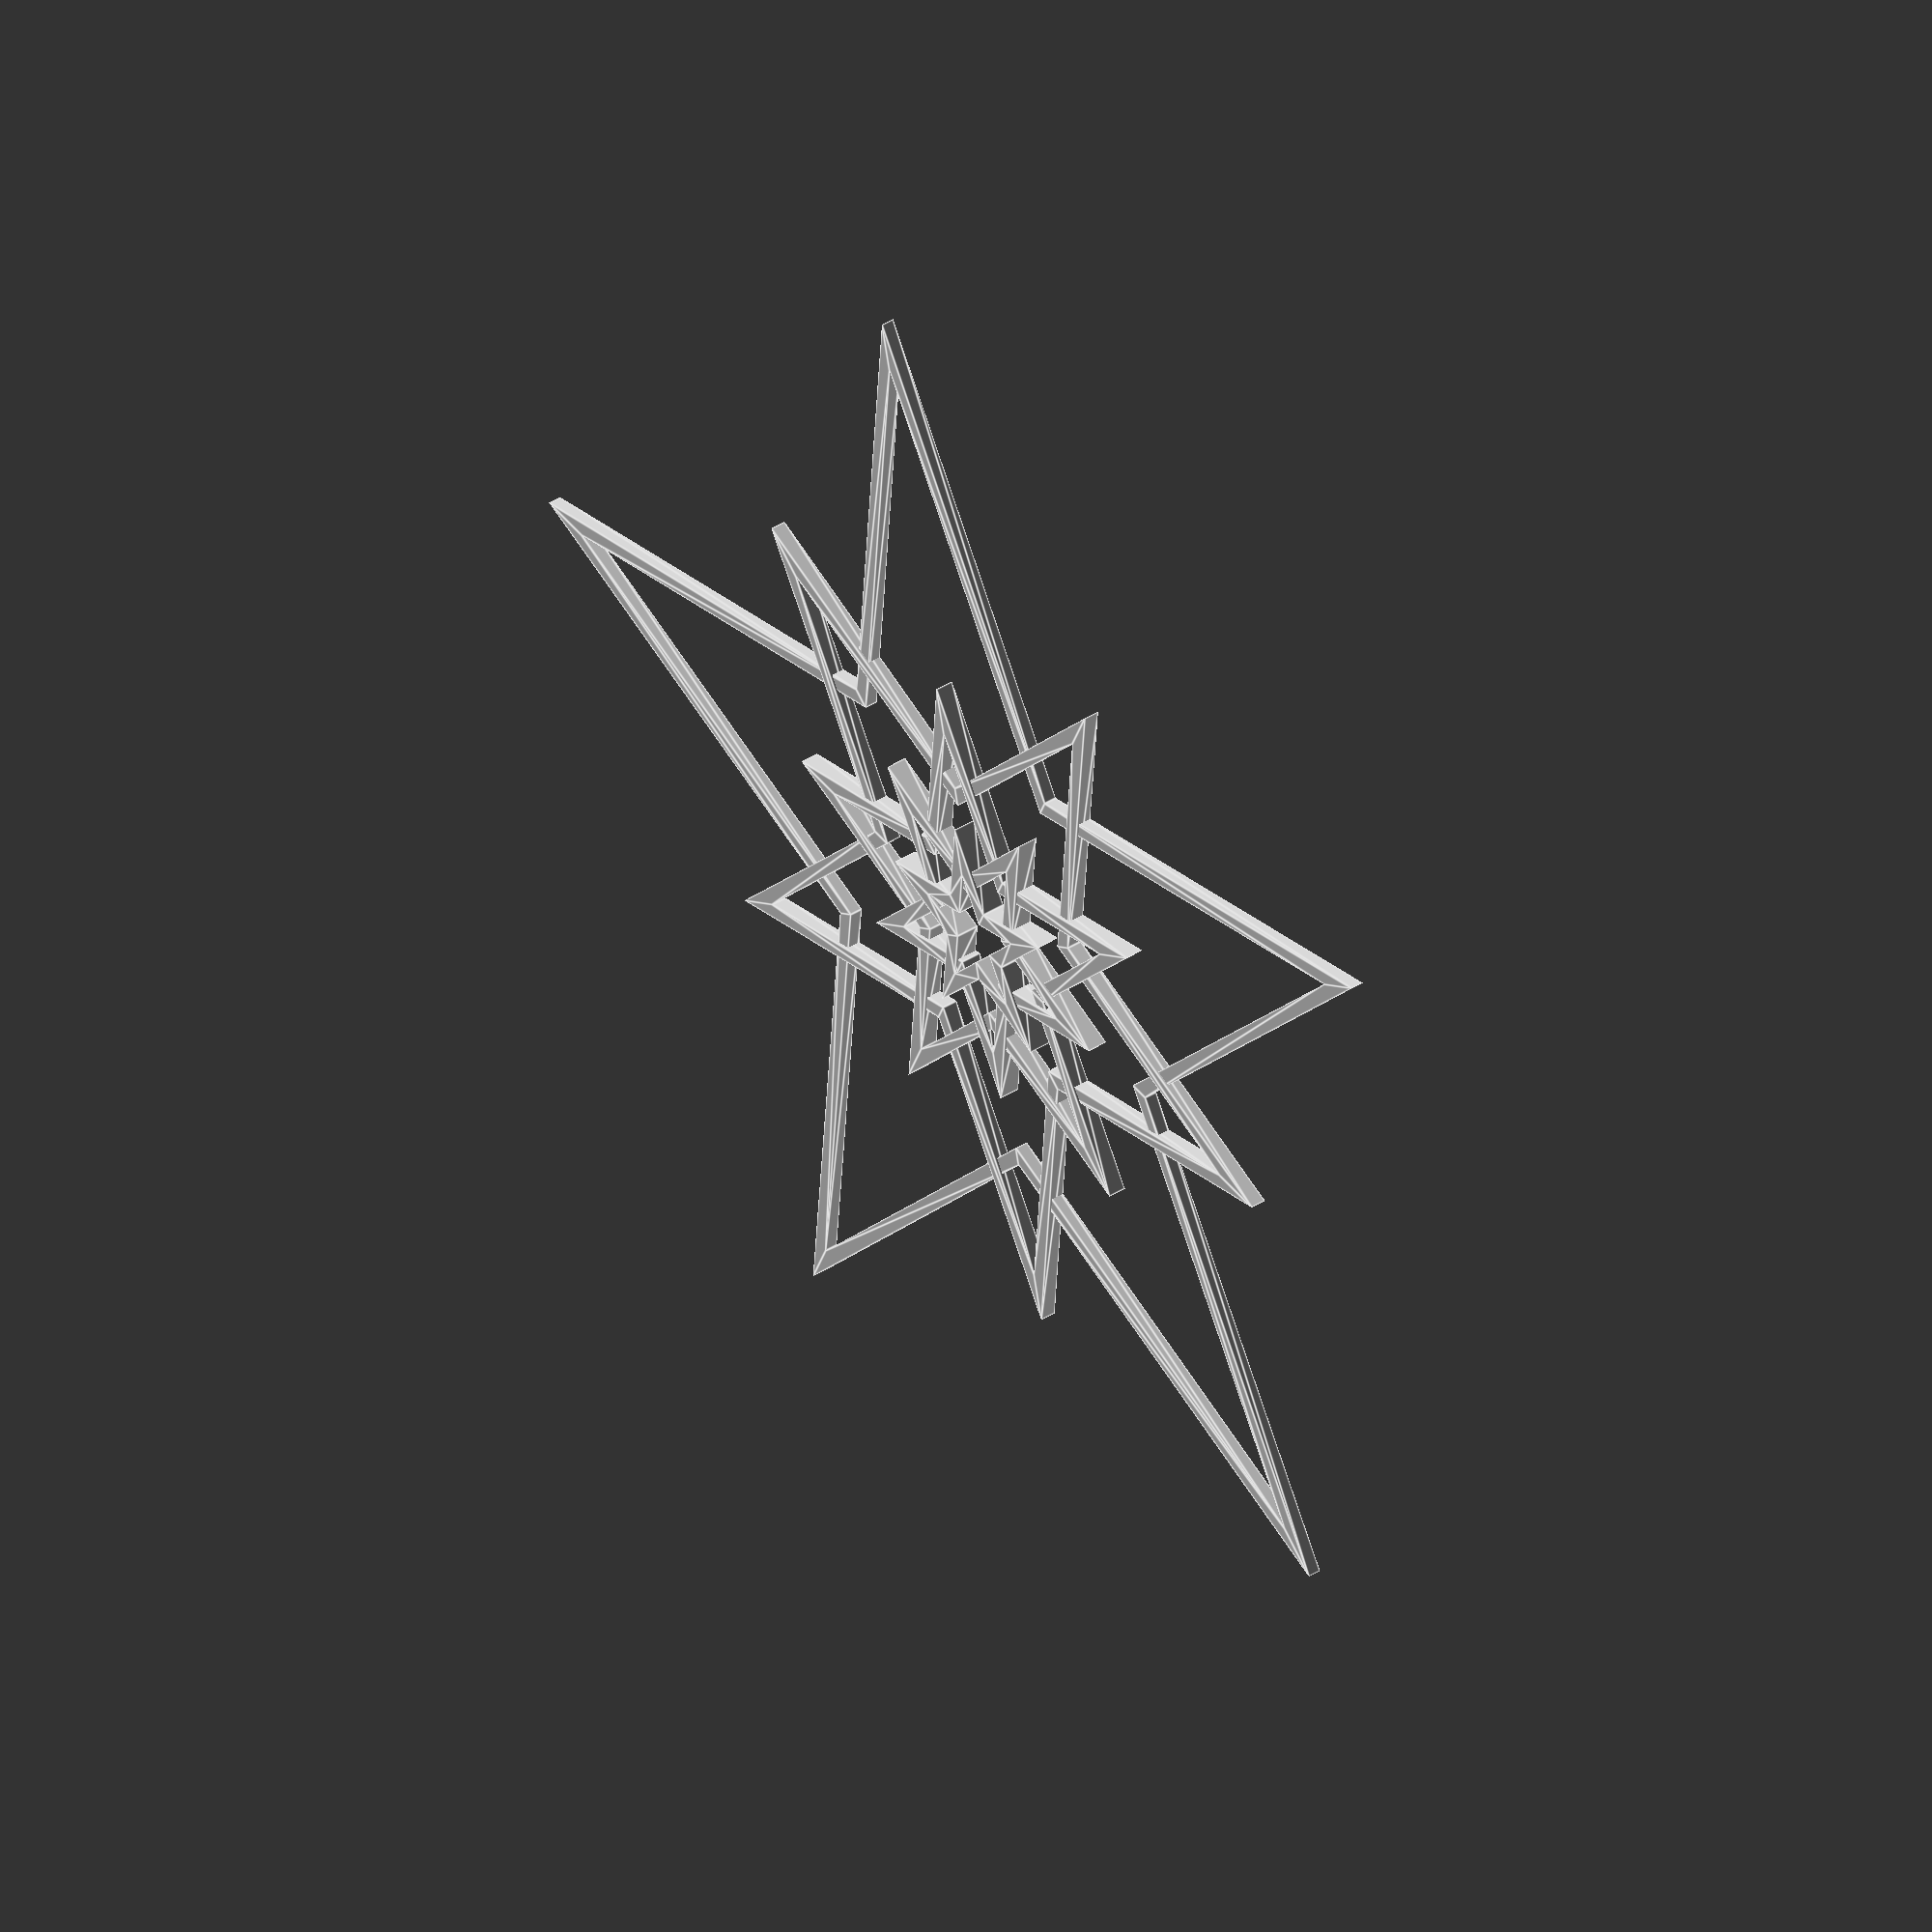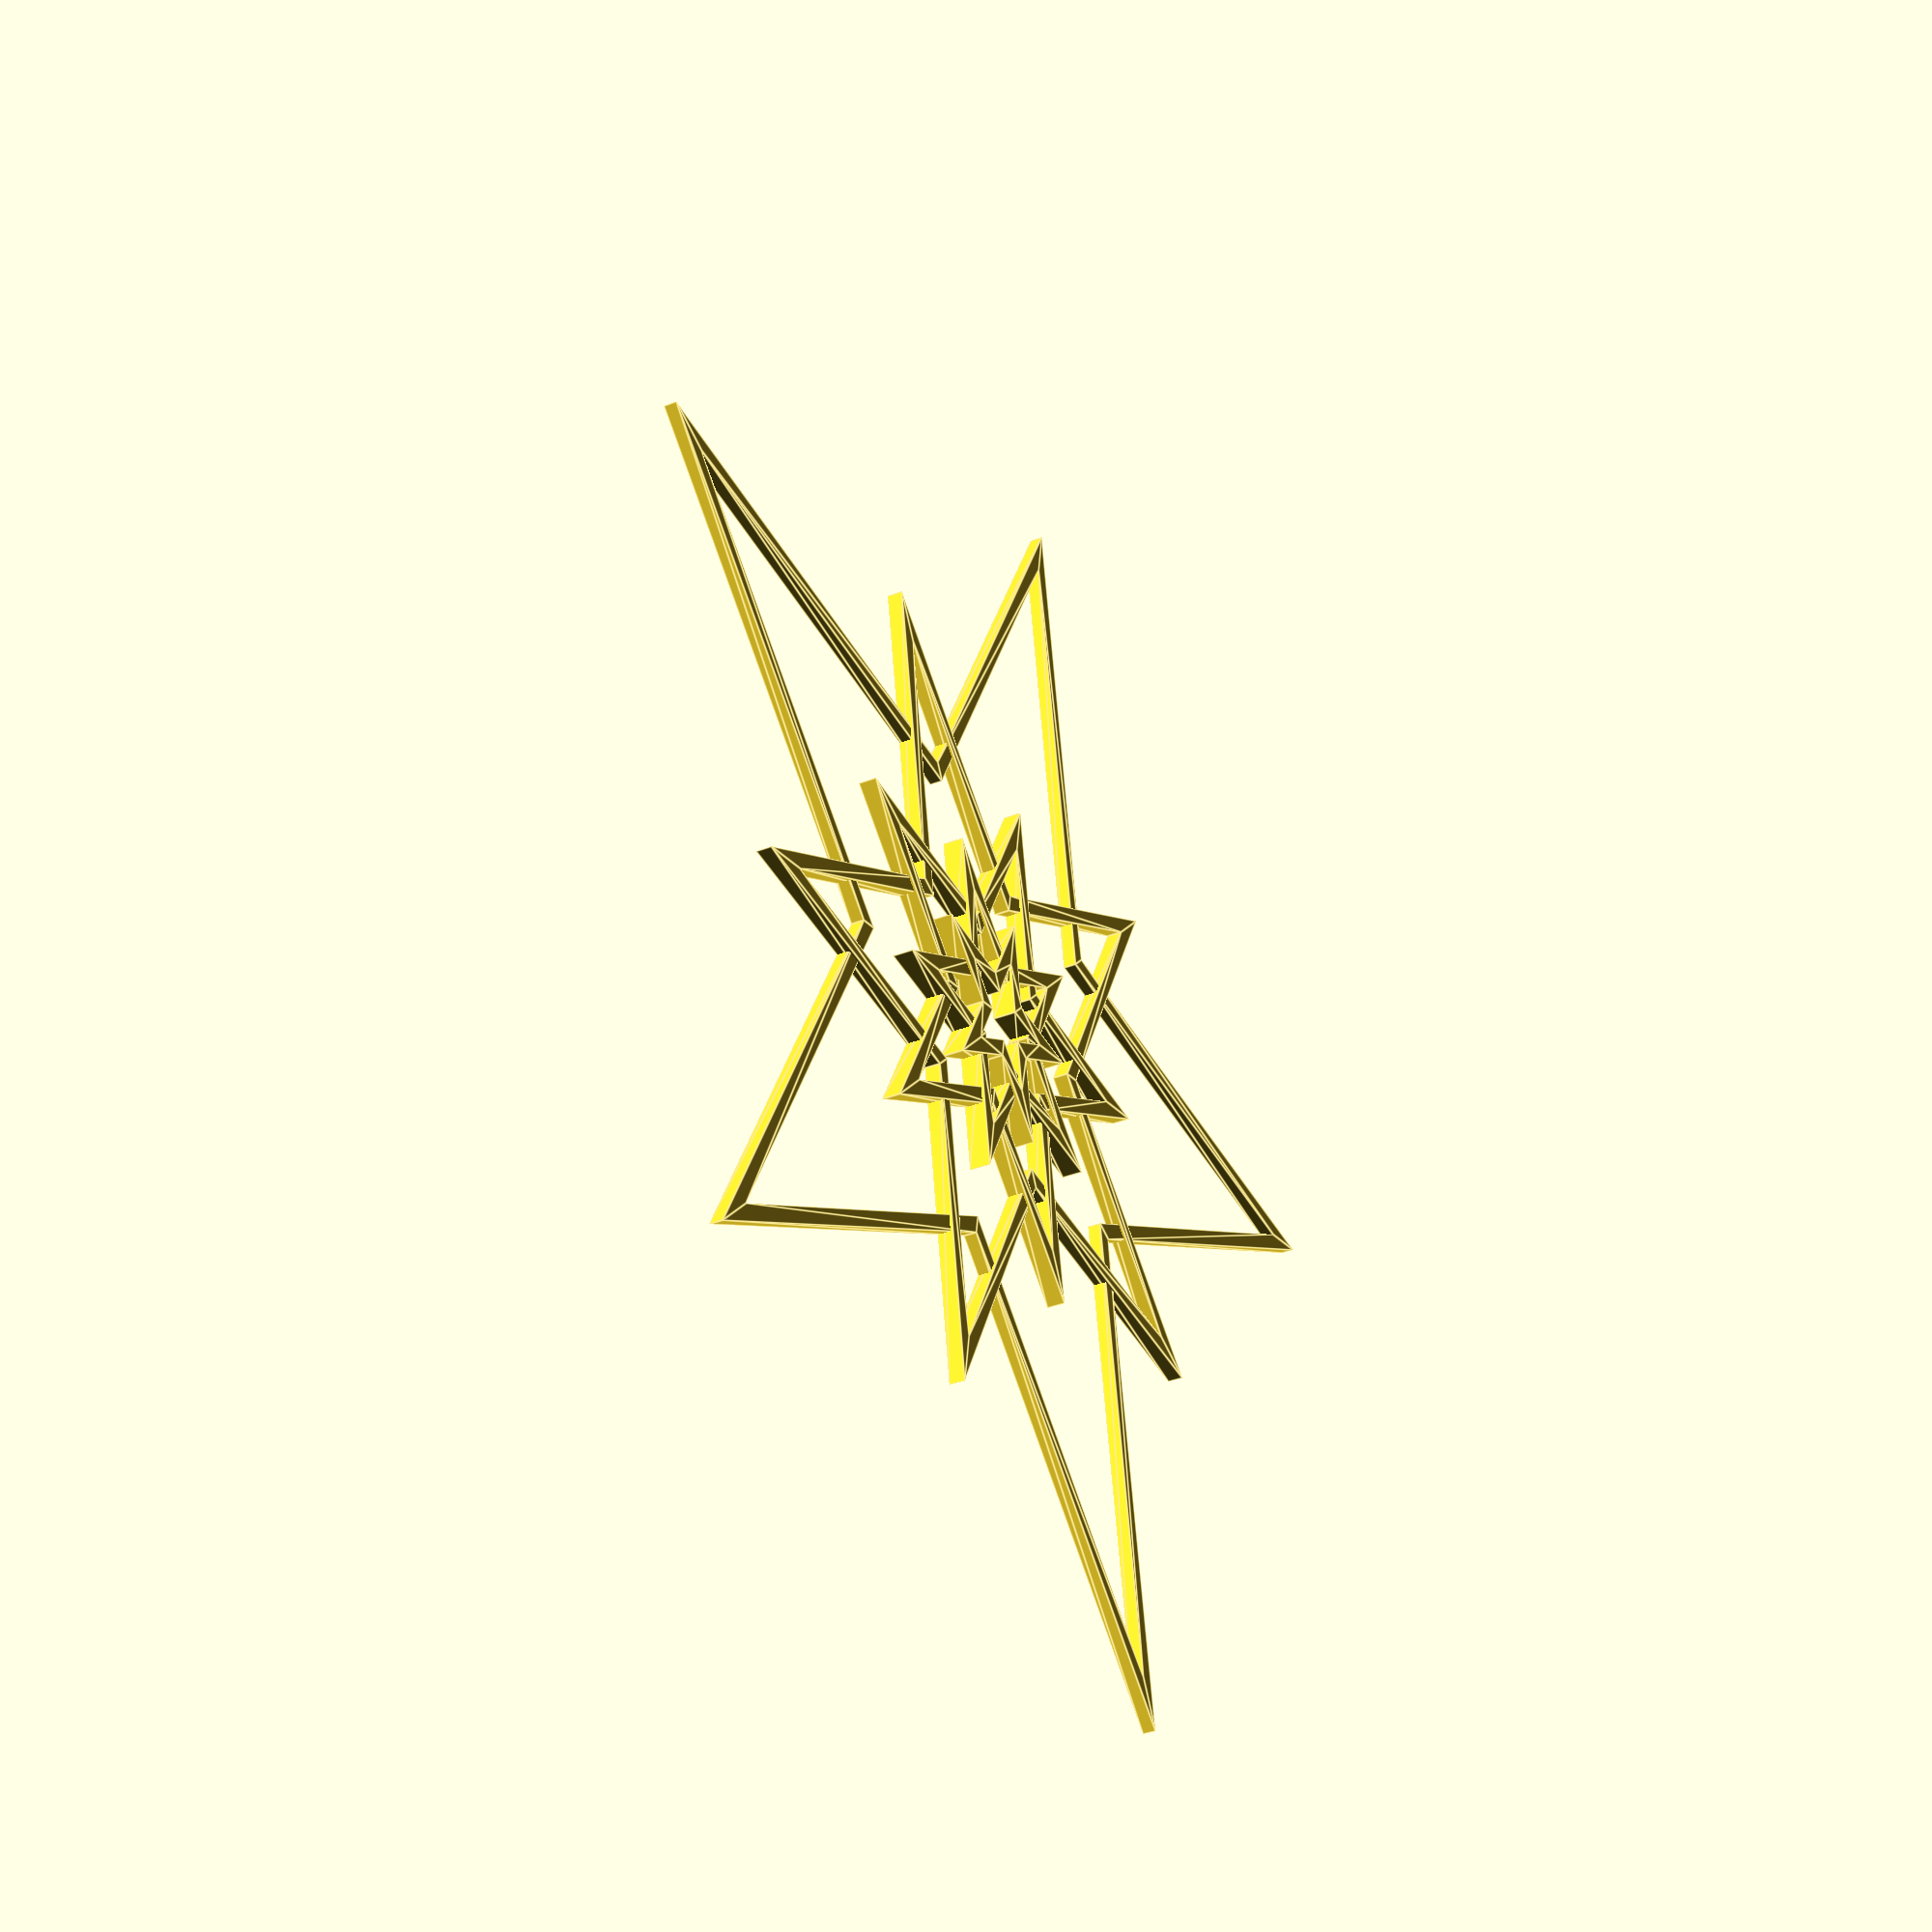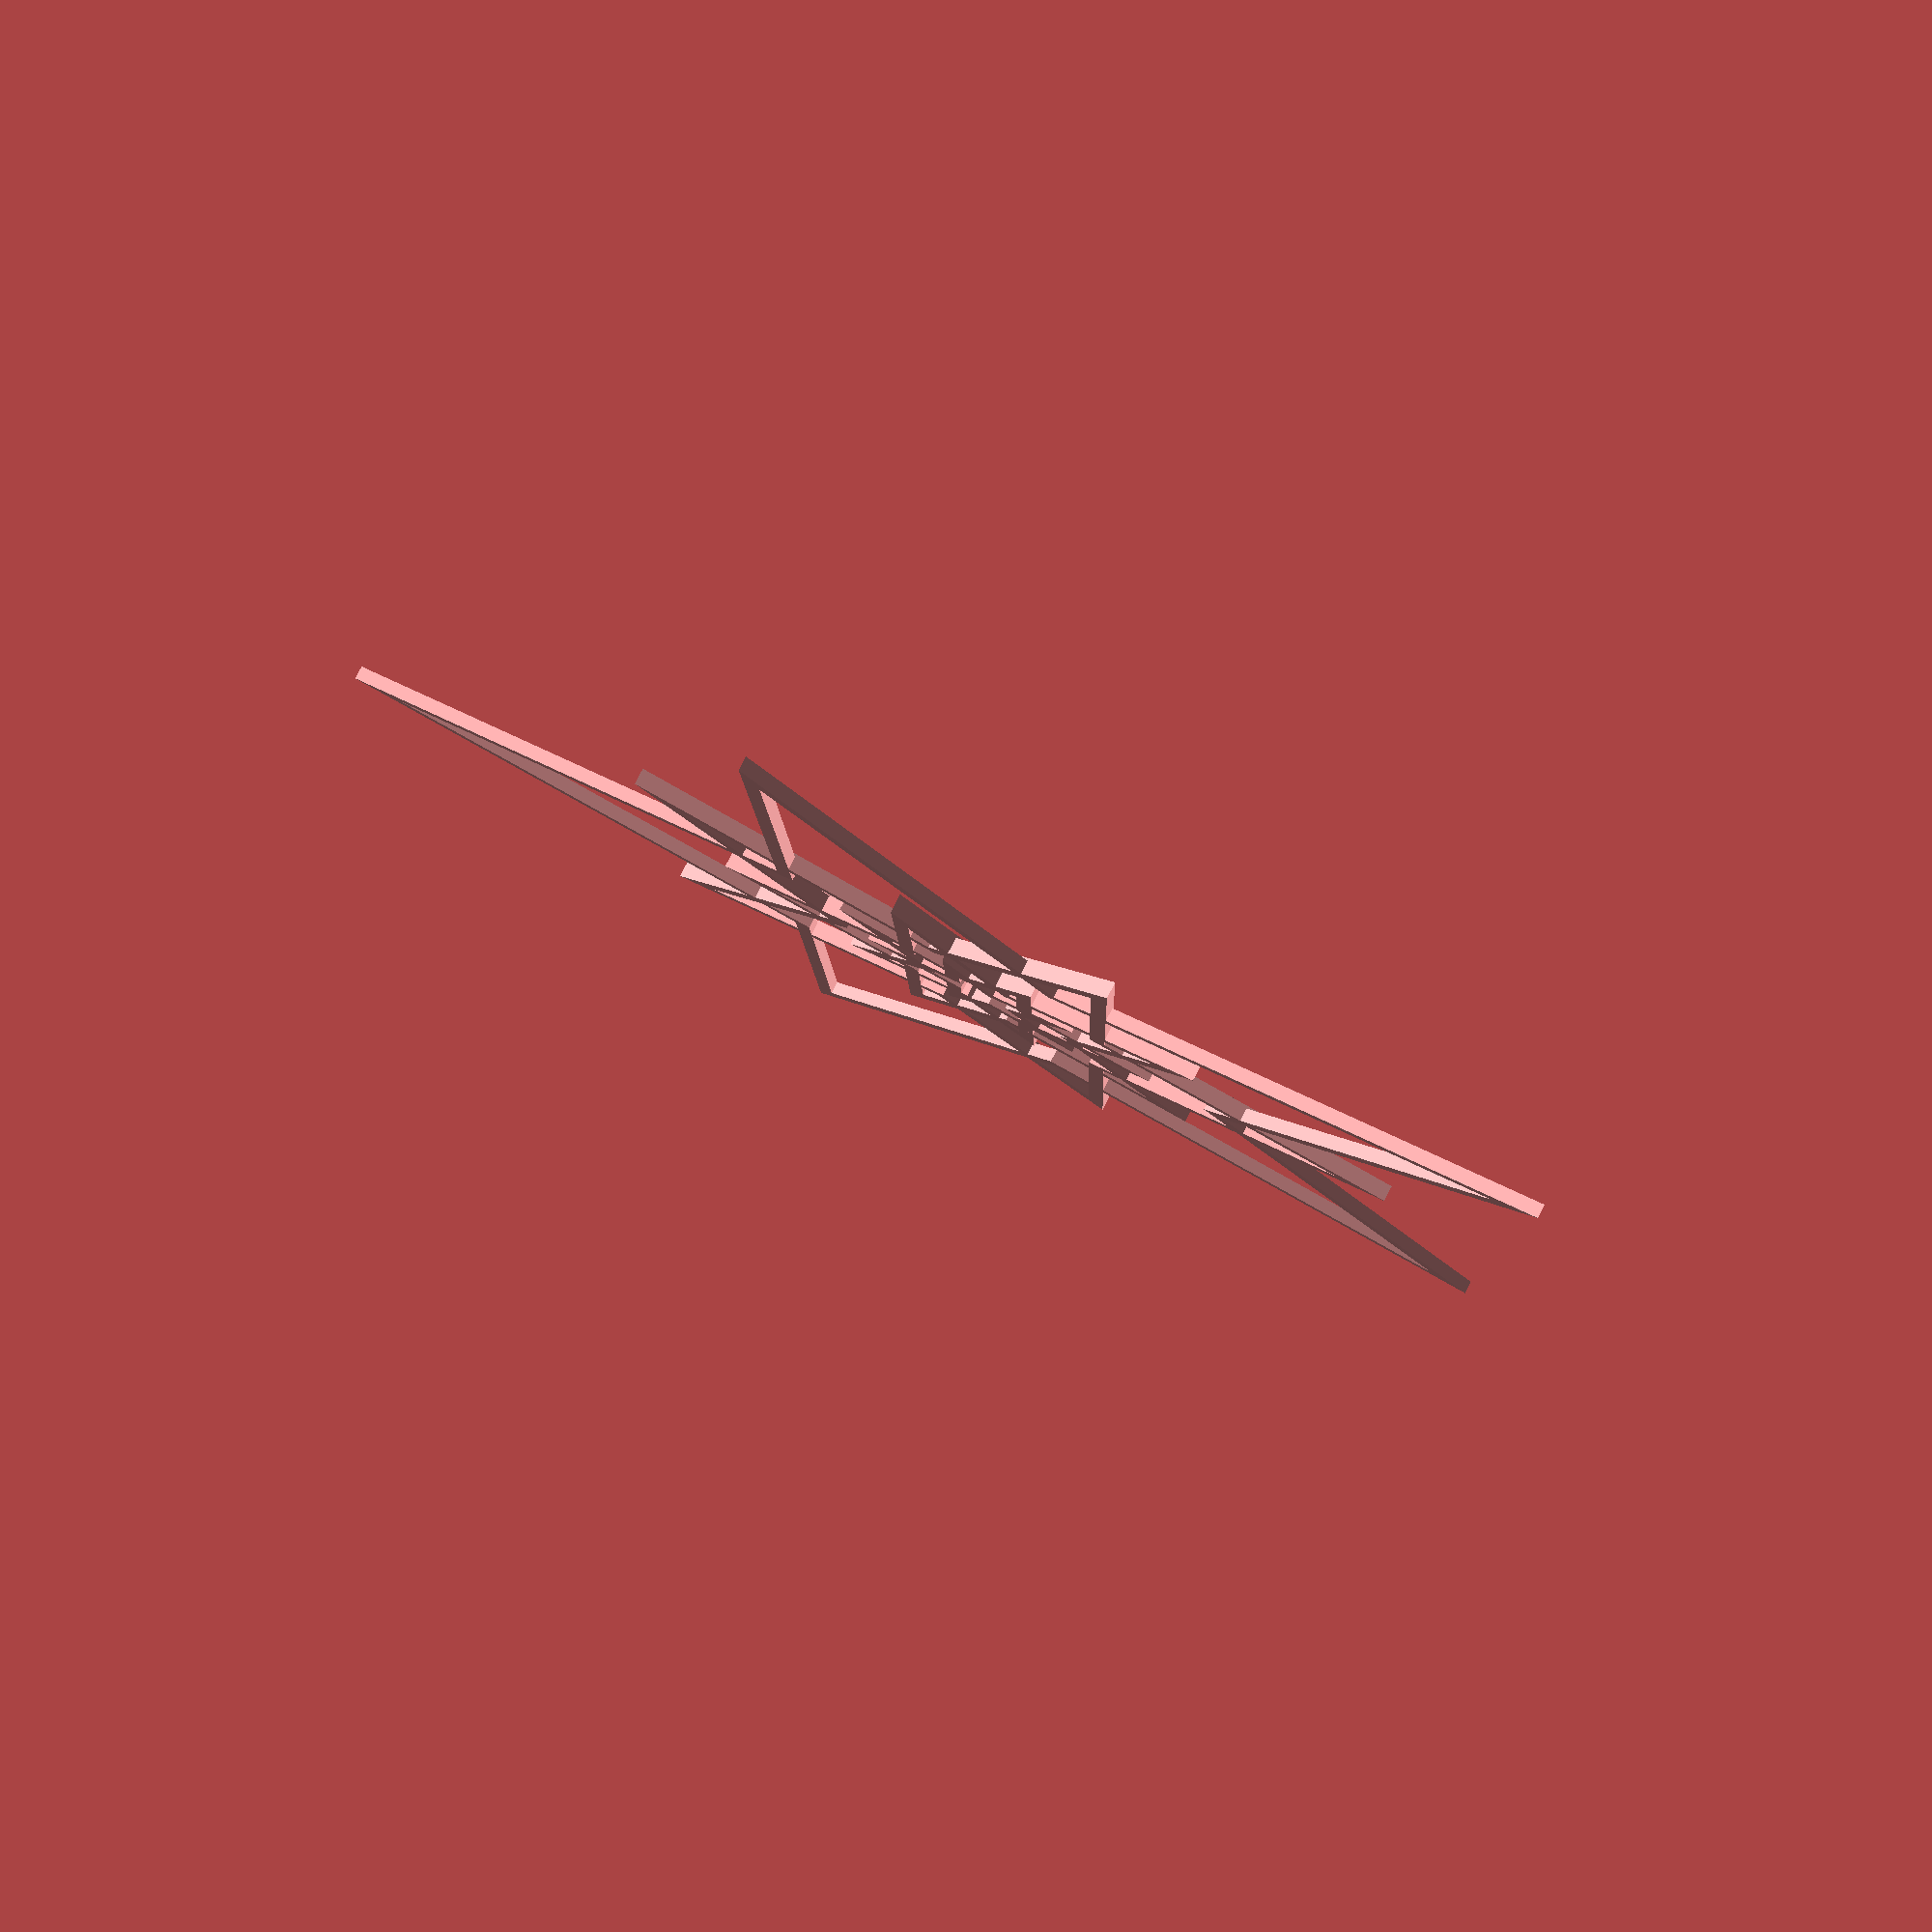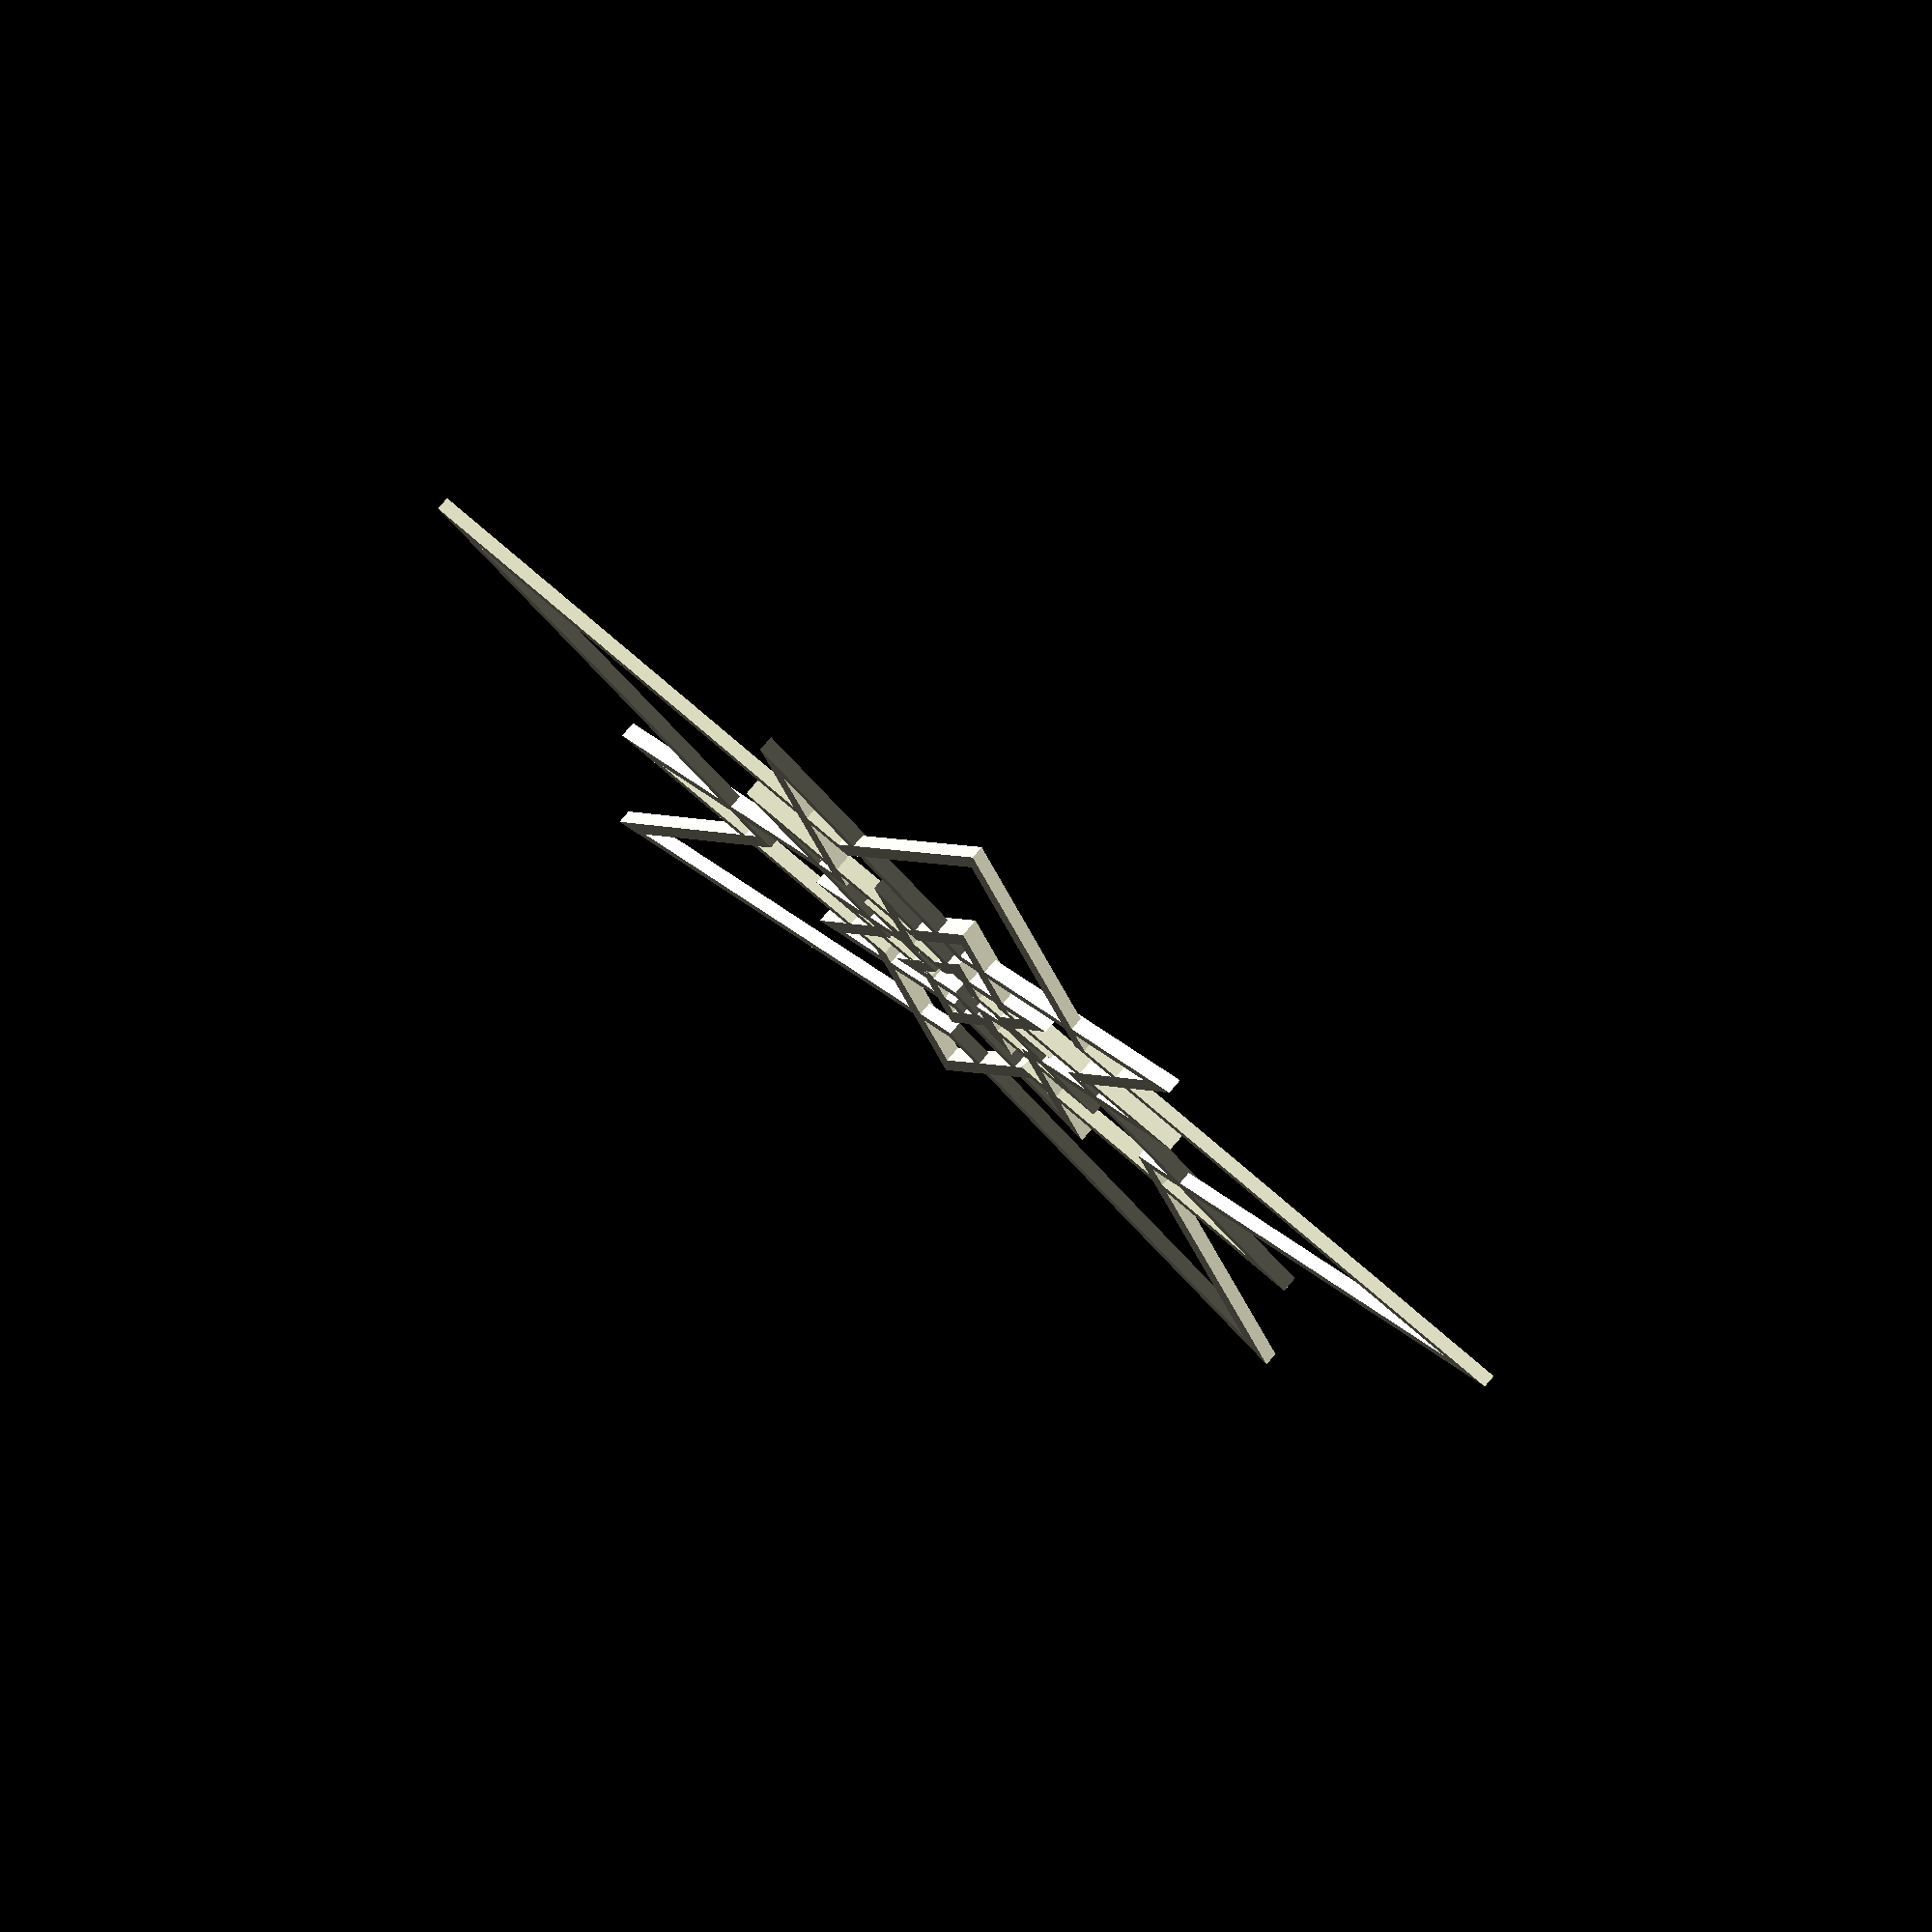
<openscad>
// xmas.scad
//   X-mas related stuff, stars for decoration
//
// Background:
//   - the stars can be parameterized to create
//     a wealth of various shapes
//   - printed with a layer step of 0.2 mm
//   - CAD manual: http://www.openscad.org/documentation.html
//   - see also dodekaeder.scad as "Adventskalender"
//   - hosted on:
//     git@github.com:Github6am/am_parts3D.git
//
// Andreas Merz 2021-12-21, v1.0 
// GPLv3 or later, see http://www.gnu.org/licenses


//-----------------------------------------------
// stars for decoration
//-----------------------------------------------

// a 2D single edge polygon
module star_edge1(
  w=1,       // width
  a=18,      // radius outer circle
  b=10,       // radius inner circle
  n=4,       // number of rays
  ) {
      c=cos(180/n);
      s=sin(180/n);
      bb=[c, s]*b;
      aa=[a, 0];
      phi=atan(s*b/(a-b*c));    // tip angle/2
      w2=w/2;
      da=w2*[1/sin(phi),0];
      eb=[c, s];
      en=[sin(phi), cos(phi)];
      t=eb*en;
      db=w2*eb/t;
      polygon( points=[aa-da, aa+da, bb+db, bb-db]);
}

// a 2D star shape
module star_edge2(
  w=2,     // width
  a=80,    // radius outer circle
  b=30,     // radius inner circle
  n=5,       // number of rays
  ) {
      for (i = [0 : n-1]) {
	rotate([0, 0, 360.01/n*i])
	union() {
            star_edge1(w=w, a=a, b=b, n=n);
	  mirror([0,1,0]) 
            star_edge1(w=w, a=a, b=b, n=n);
	}
      }
}

// the 3D multi star
module star(
  h=0.8,     // height
  w=0.8,     // width
  a=80,      // radius outer circle
  b=30,      // radius inner circle
  n=5,       // number of rays
  m=4,       // number of scaled and rotated stars
  rot=0.5,   // rotation in units of rays
  scl=0.618, // scale for every sub star
  zinc=0     // heigth increment for every sub star
  ) {
      //s1=b/a*1.618;
      s1=scl;
      for (i =[0 : m-1] ) {
        s = exp(ln(s1)*i);    // older openscad versions do not know s1^i
	//echo( s );
        rotate([0, 0, rot*360/n*i]) 
          linear_extrude( height = (h+i*zinc))
            star_edge2(w=w, a=(a*s), b=(b*s), n=n);
      }
}



//---------------- Instances ---------------------


//star();
//star( h=1.0, w=1.2, a=80, b=30,   n=5, m=5, rot=0.5,   scl=0.618, zinc=0.2);
star( h=1.0, w=1.2, a=50, b=19,   n=5, m=5, rot=0.5,   scl=0.618, zinc=0.2);
//star( h=1.0, w=1.2, a=50, b=19,   n=5, m=7, rot=0.065, scl=0.79,  zinc=0.2);

//star( h=1.0, w=1.2, a=50, b=10,   n=6, m=3, rot=0.5,   scl=0.618, zinc=0.2);
//star( h=1.0, w=2.2, a=50, b=25,   n=3, m=2, rot=0.5,   scl=1.0,   zinc=0.0); // davidstern
//star( h=1.0, w=1.2, a=50, b=31.7, n=8, m=7, rot=0.18,  scl=0.8,   zinc=0.2);

//star( h=1.0, w=1.2, a=80, b=12,   n=3, m=5, rot=4/12,   scl=0.7, zinc=0.2);
//star( h=1.0, w=1.2, a=80, b=12,   n=4, m=6, rot=2/5,   scl=0.8, zinc=0.2);

</openscad>
<views>
elev=137.8 azim=292.8 roll=126.9 proj=o view=edges
elev=34.6 azim=207.0 roll=298.3 proj=p view=edges
elev=277.8 azim=289.5 roll=207.3 proj=p view=wireframe
elev=281.5 azim=268.3 roll=220.3 proj=o view=solid
</views>
